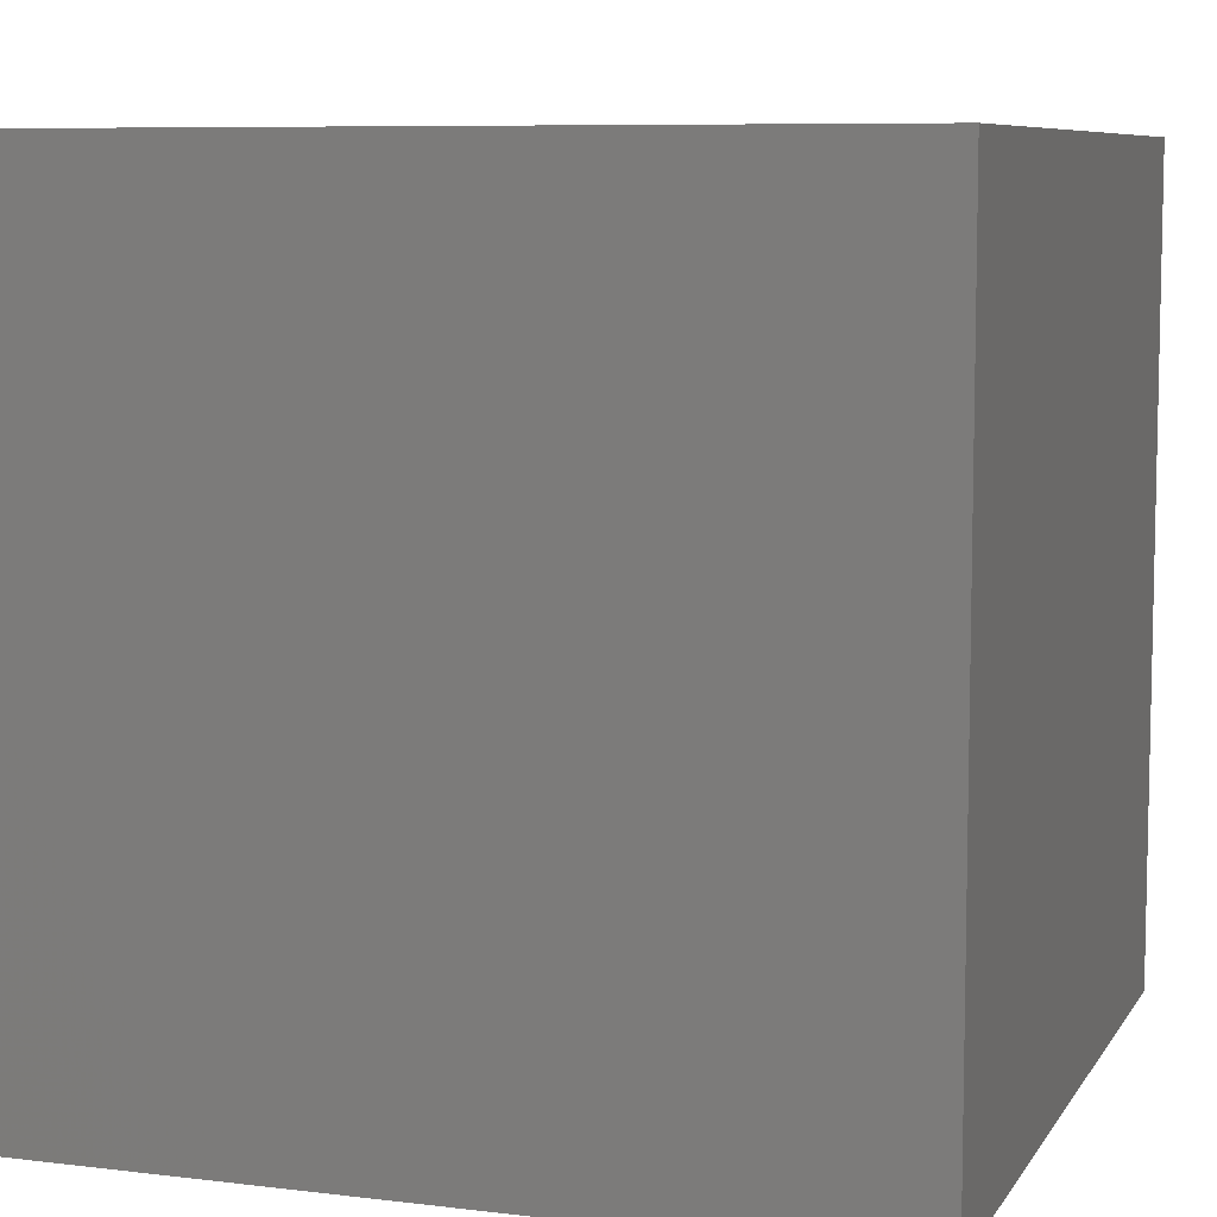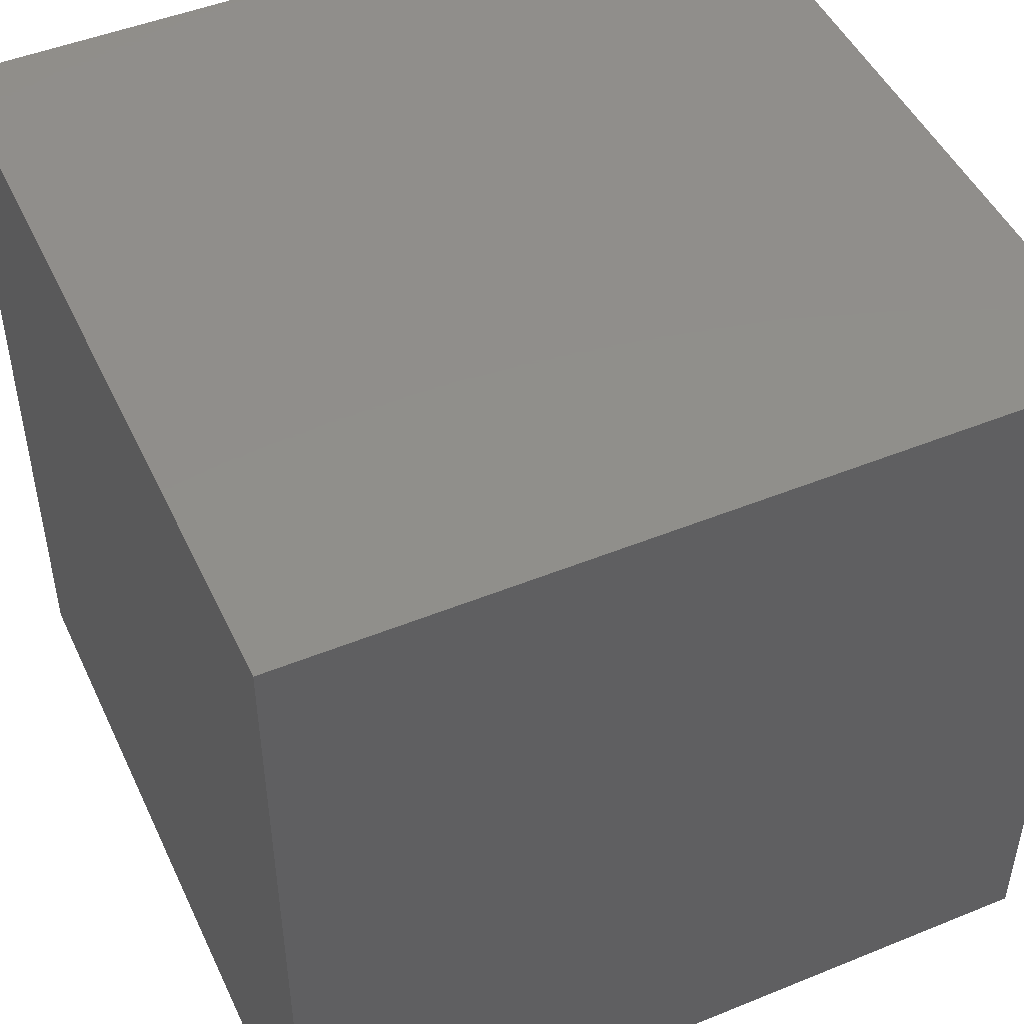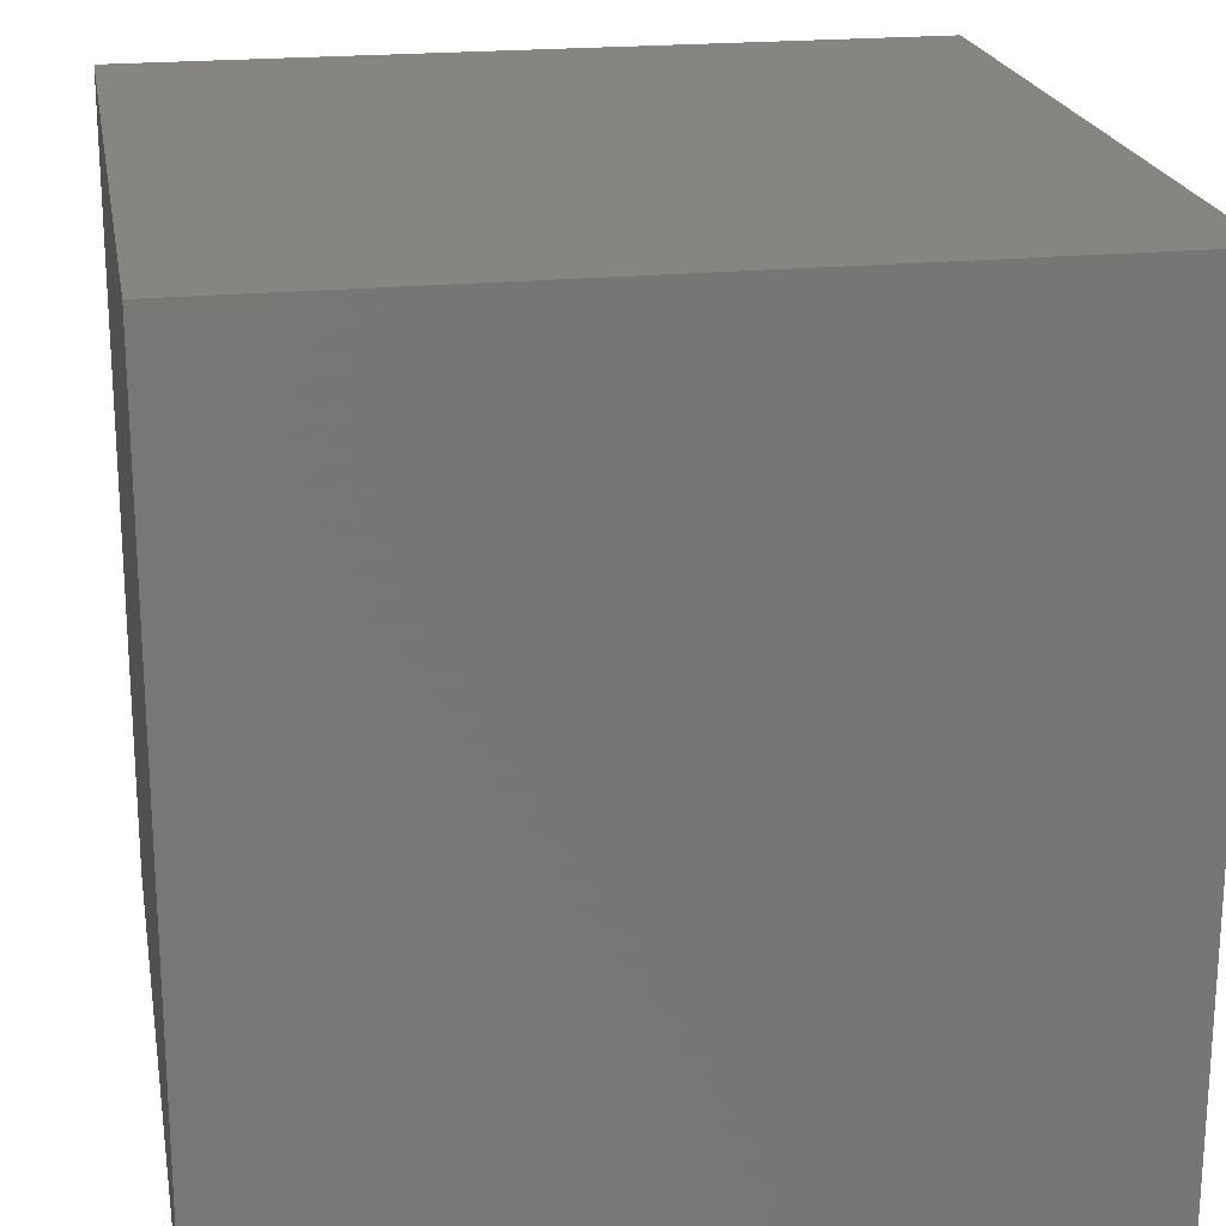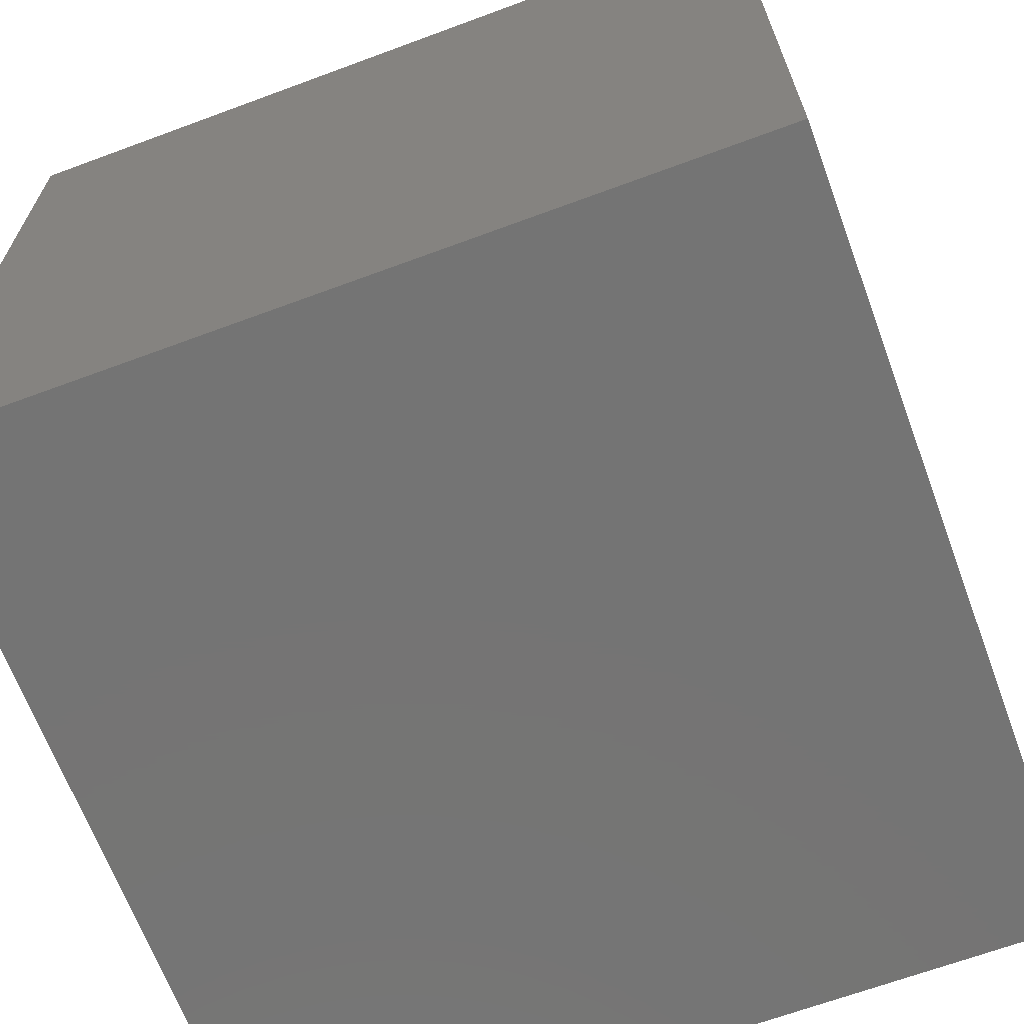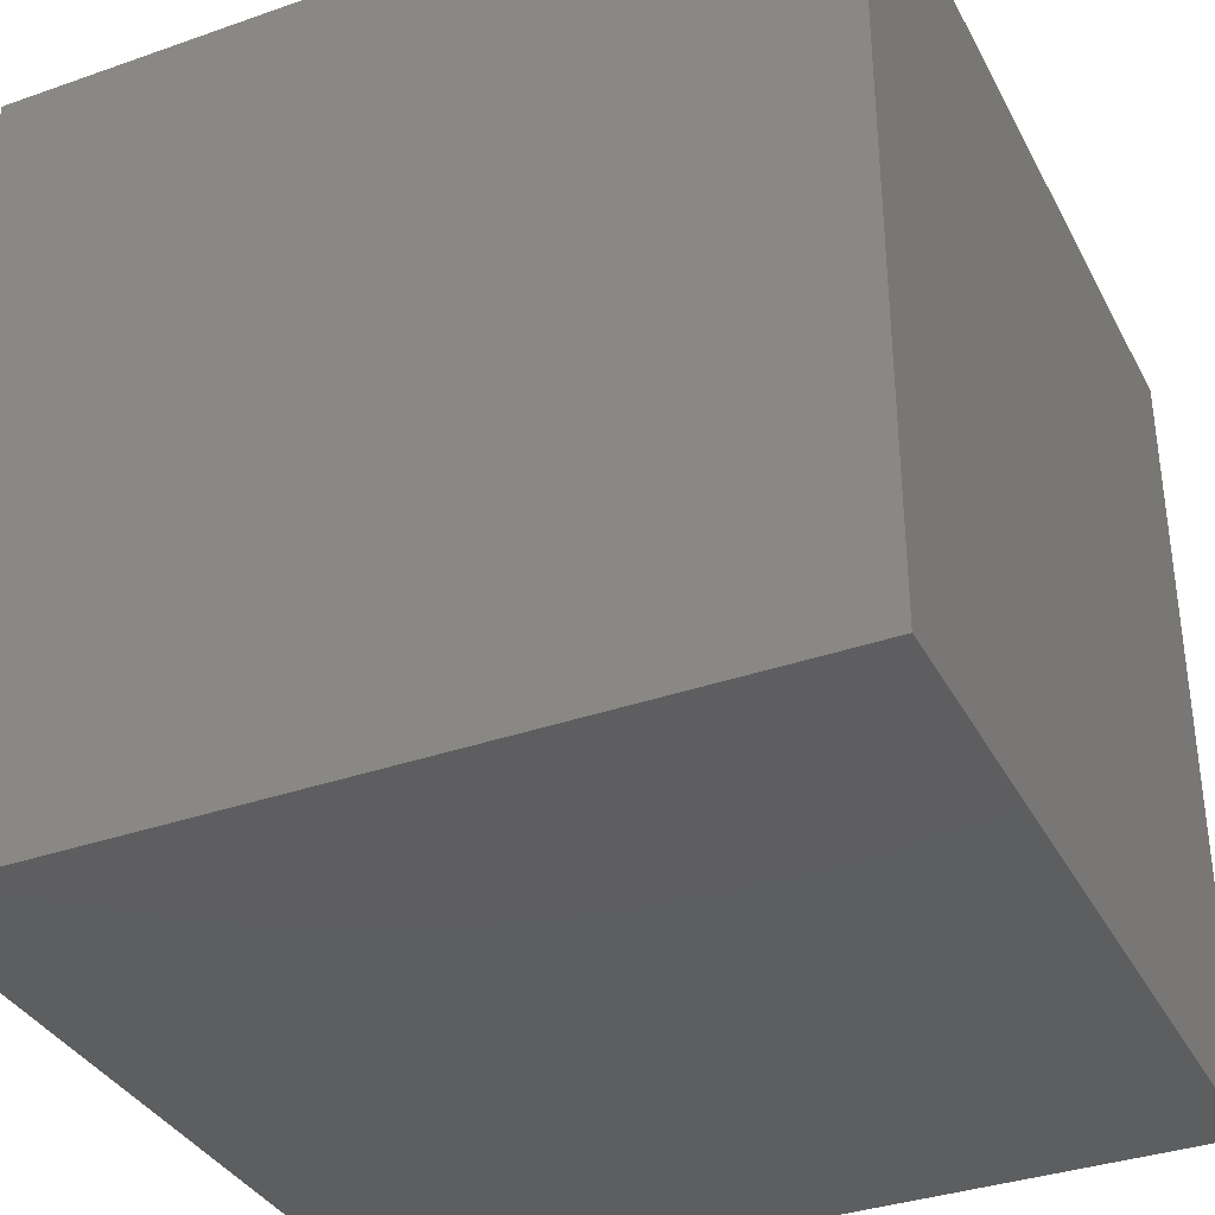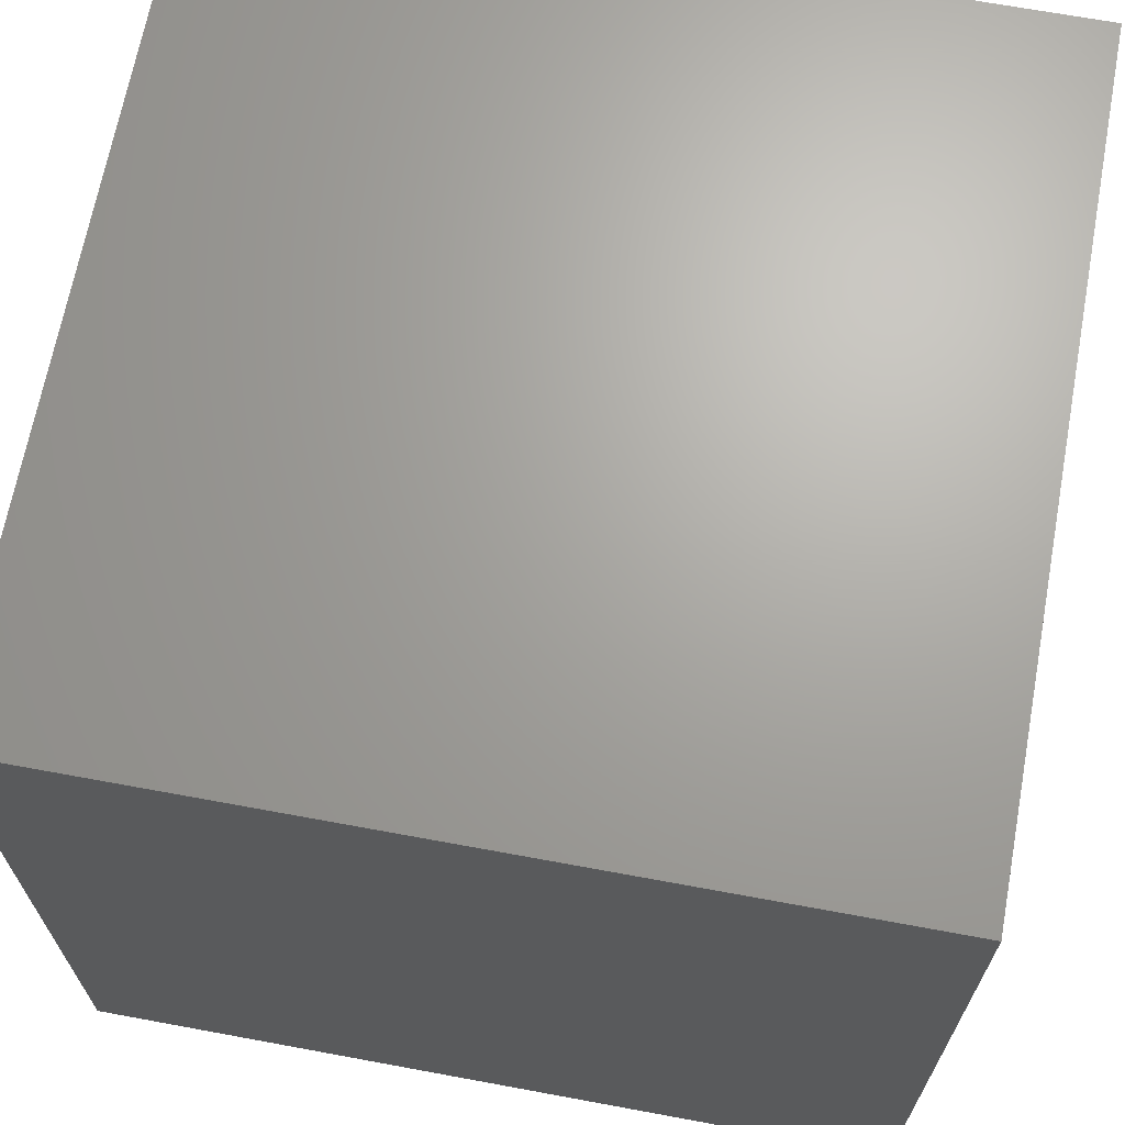
<metadata>
{"format":"stl","ext":"stl","renderer":"f3d","projection":"perspective","resolution":1024,"background":"white","views":[{"elev":7.8,"azim":18.8,"up":"+Z"},{"elev":48.0,"azim":-24.5,"up":"+Z"},{"elev":21.0,"azim":80.0,"up":"+Y"},{"elev":-66.6,"azim":-69.6,"up":"+Z"},{"elev":-35.6,"azim":114.8,"up":"+Z"},{"elev":67.4,"azim":-79.5,"up":"+Y"}]}
</metadata>
<code>
# stl→obj: 8 verts, 12 faces
v 9 -2 -1
v 8 -2 -1
v 9 -3 -1
v 8 -3 -1
v 9 -3 -2
v 8 -3 -2
v 9 -2 -2
v 8 -2 -2
f 1 2 3
f 3 2 4
f 5 6 7
f 7 6 8
f 4 6 3
f 3 6 5
f 2 8 4
f 4 8 6
f 1 7 2
f 2 7 8
f 3 5 1
f 1 5 7

</code>
